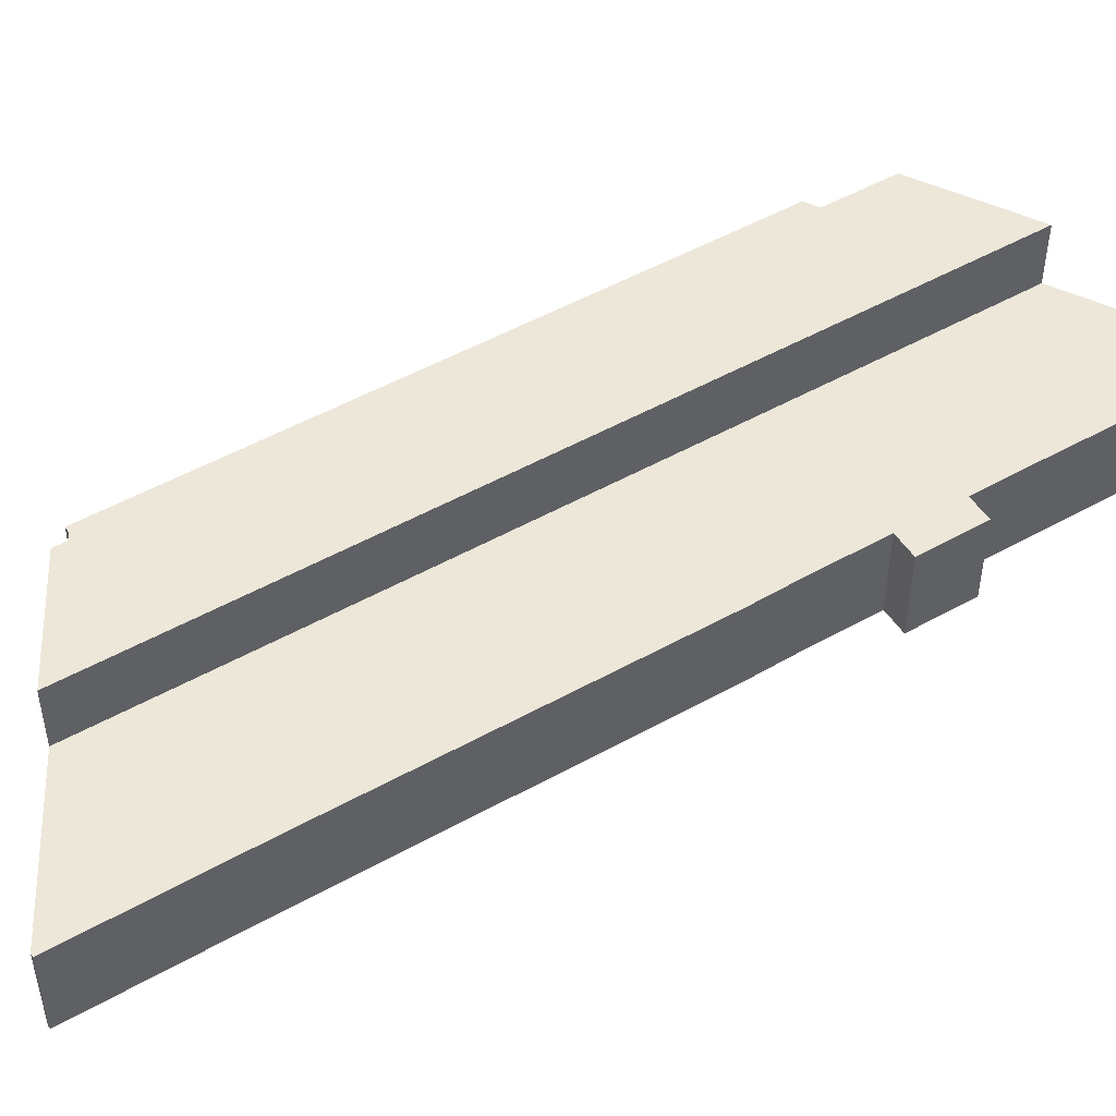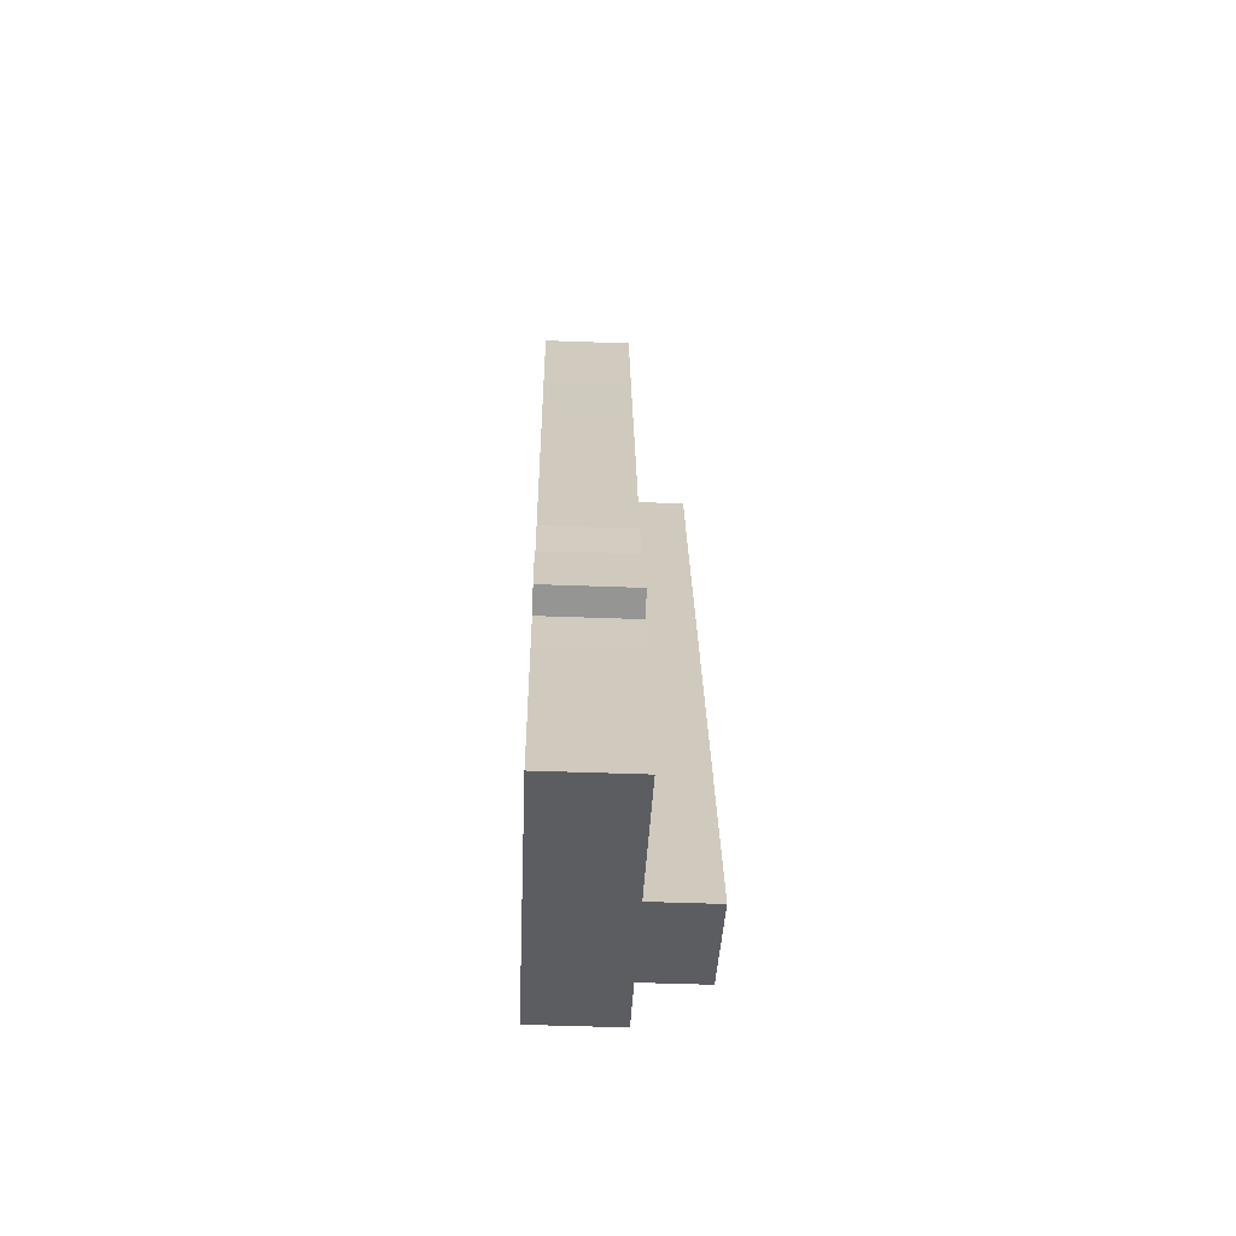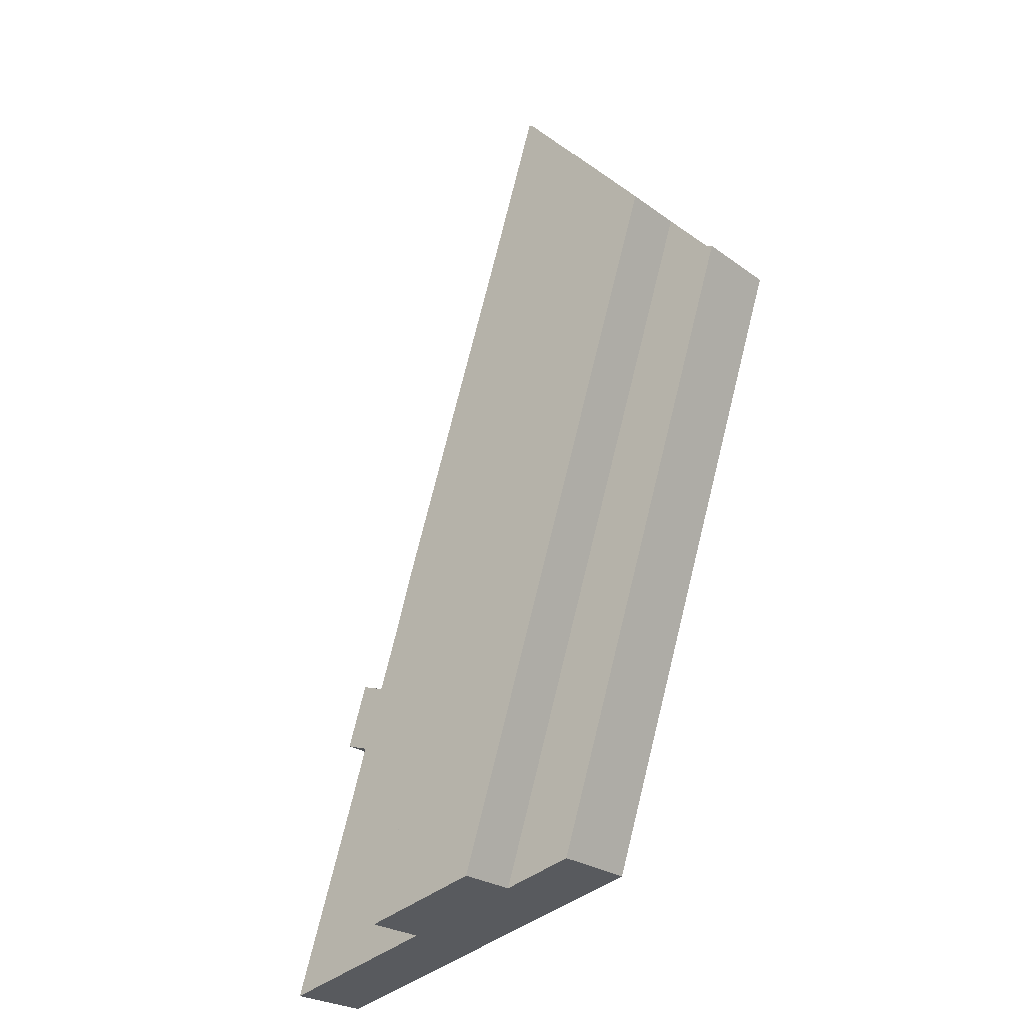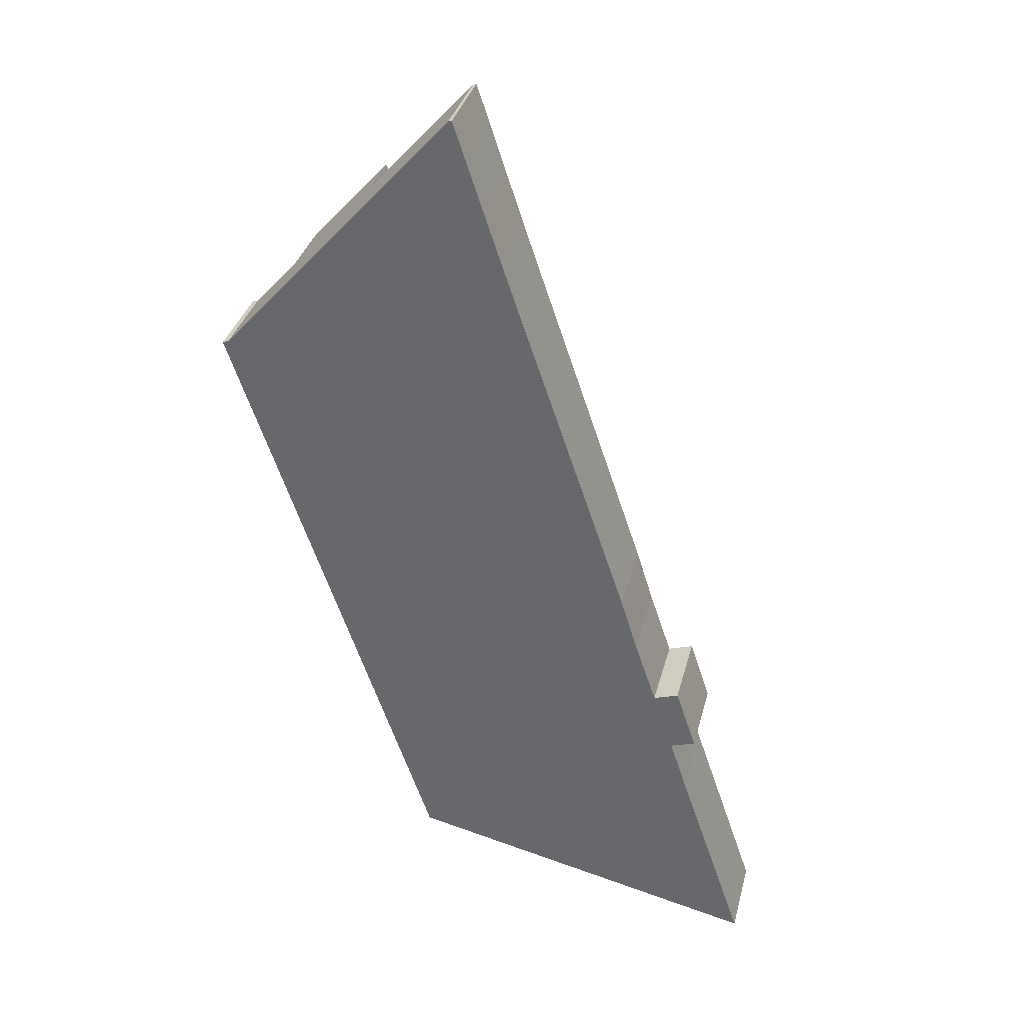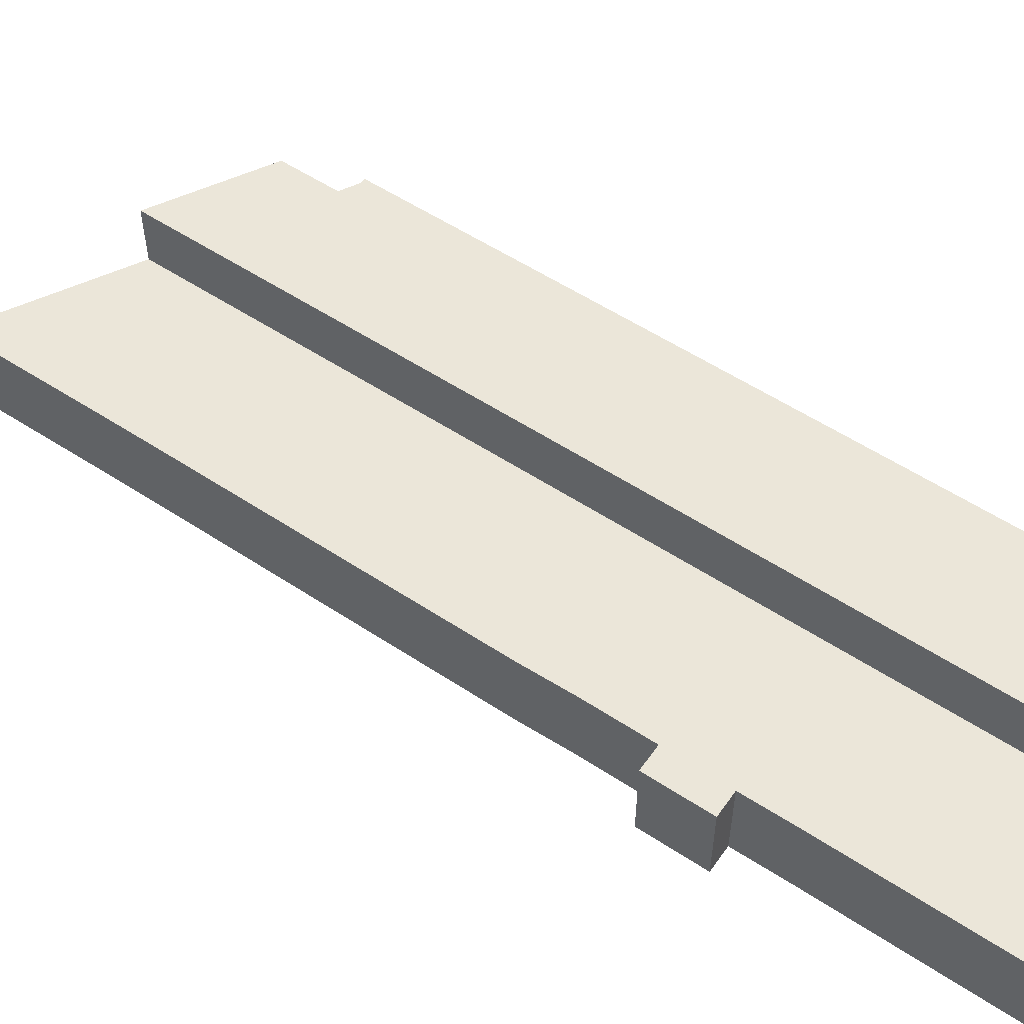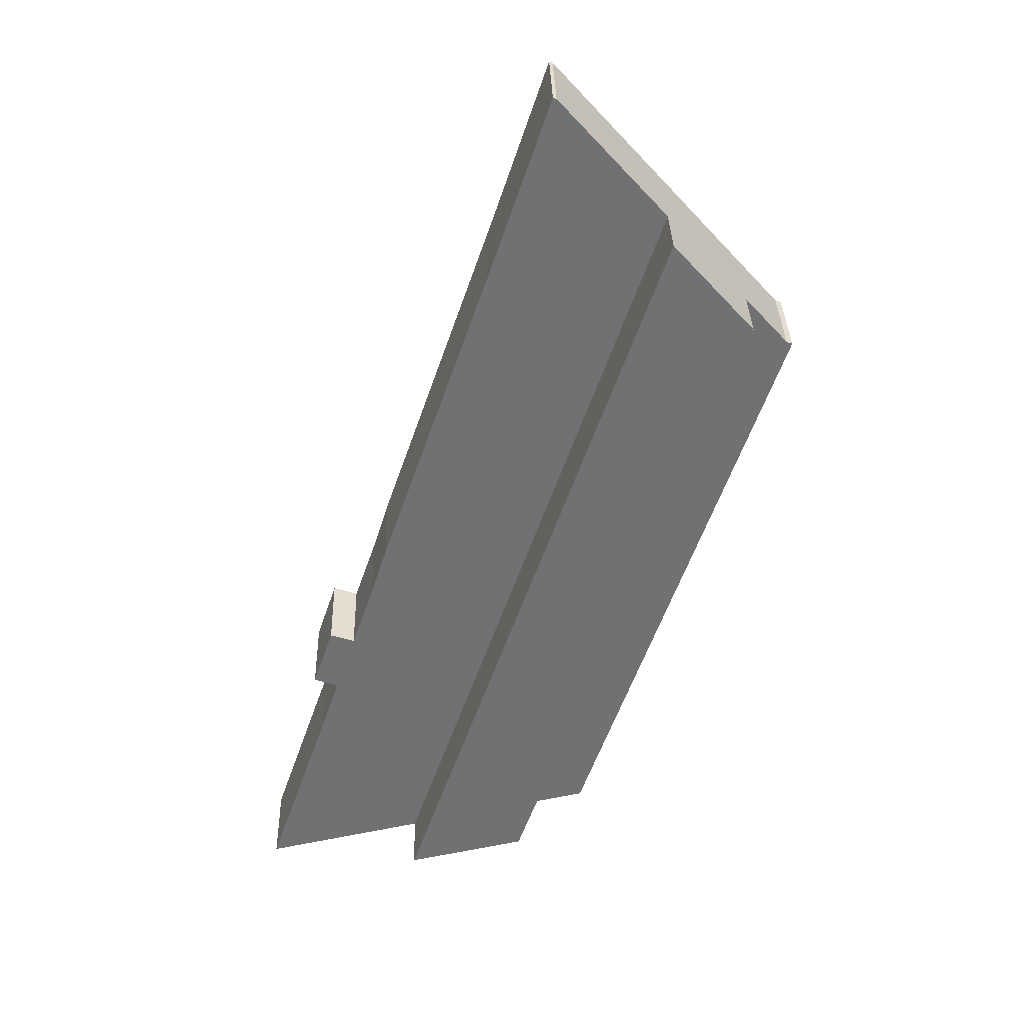
<metadata>
{"format":"obj","ext":"obj","renderer":"f3d","projection":"perspective","resolution":1024,"background":"white","views":[{"elev":49.8,"azim":39.7,"up":"+Y"},{"elev":-48.7,"azim":87.6,"up":"+Z"},{"elev":-25.4,"azim":-139.2,"up":"+Z"},{"elev":35.0,"azim":14.3,"up":"+Z"},{"elev":55.8,"azim":106.1,"up":"+Y"},{"elev":34.9,"azim":178.5,"up":"+Z"}]}
</metadata>
<code>
v  19.11 6.76 20.88
v  18.84 -1.273e-15 20.79
v  19.11 -1.278e-15 20.88
v  18.84 6.76 20.79
v  4.945 6.76 -14.82
v  8.624 1.582e-15 -25.83
v  4.945 9.072e-16 -14.82
v  8.624 6.76 -25.83
v  38.89 6.76 -38.36
v  37.65 2.118e-15 -34.58
v  38.89 2.349e-15 -38.36
v  37.65 6.76 -34.58
v  0.068 6.76 -0.205
v  0 0 0
v  0 6.76 4.139e-16
v  0.068 1.255e-17 -0.205
v  3.599 6.76 -10.78
v  3.599 6.601e-16 -10.78
v  10.32 6.76 11.22
v  10.32 -6.871e-16 11.22
v  3.931 -2.483e-16 4.055
v  0.462 6.76 0.162
v  0.462 -9.92e-18 0.162
v  3.931 6.76 4.055
v  3.931 11.54 4.055
v  10.32 11.54 11.22
v  34.04 6.76 -23.89
v  33.45 1.347e-15 -22
v  34.04 1.463e-15 -23.89
v  33.45 6.76 -22
v  42.77 3.048e-15 -49.78
v  31.11 3.114e-15 -50.86
v  44.12 3.293e-15 -53.78
v  25.48 3.037e-15 -49.59
v  23.04 3.003e-15 -49.04
v  21.61 2.983e-15 -48.72
v  16.97 2.92e-15 -47.68
v  15.83 2.904e-15 -47.42
v  15.02 2.755e-15 -45
v  13.52 2.48e-15 -40.5
v  37.47 2.085e-15 -34.05
v  39.39 2.045e-15 -33.4
v  37.74 1.744e-15 -28.47
v  35.81 1.783e-15 -29.12
v  9.931 1.822e-15 -29.75
v  32.73 1.205e-15 -19.67
v  29.12 5.524e-16 -9.021
v  27.57 2.72e-16 -4.442
v  24.03 -3.683e-16 6.014
v  22.68 -6.156e-16 10.05
v  0.365 -7.838e-18 0.128
v  21.37 -8.595e-16 14.04
v  19.99 -1.116e-15 18.22
v  37.74 6.76 -28.47
v  35.81 6.76 -29.12
v  15.83 6.76 -47.42
v  16.97 6.76 -47.68
v  21.61 6.76 -48.72
v  21.61 11.54 -48.72
v  23.04 11.54 -49.04
v  25.48 11.54 -49.59
v  31.11 6.76 -50.86
v  31.11 11.54 -50.86
v  44.12 6.76 -53.78
v  42.77 6.76 -49.78
v  0.365 6.76 0.128
v  9.931 6.76 -29.75
v  13.52 6.76 -40.5
v  15.02 6.76 -45
v  37.47 6.76 -34.05
v  39.39 6.76 -33.4
v  32.73 6.76 -19.67
v  19.99 6.76 18.22
v  21.37 6.76 14.04
v  22.68 6.76 10.05
v  24.03 6.76 6.014
v  27.57 6.76 -4.442
v  29.12 6.76 -9.021
g defaultobject
f 1 2 3
f 2 1 4
f 5 6 7
f 6 5 8
f 9 10 11
f 10 9 12
f 13 14 15
f 14 13 16
f 16 13 17
f 16 17 18
f 2 19 20
f 19 2 4
f 21 22 23
f 22 21 24
f 24 21 20
f 24 20 25
f 25 20 26
f 26 20 19
f 27 28 29
f 28 27 30
f 31 32 33
f 32 31 11
f 32 11 34
f 34 11 35
f 35 11 36
f 36 11 37
f 37 11 38
f 38 11 39
f 39 11 10
f 39 10 40
f 40 10 41
f 40 41 42
f 40 42 43
f 40 43 44
f 44 45 40
f 45 44 29
f 45 29 28
f 45 28 46
f 45 46 6
f 6 46 47
f 6 47 7
f 7 47 48
f 7 48 18
f 18 48 49
f 18 49 16
f 16 49 50
f 16 50 23
f 16 23 14
f 14 23 51
f 23 50 21
f 21 50 52
f 21 52 20
f 20 52 53
f 20 53 2
f 2 53 3
f 54 44 43
f 44 54 55
f 56 37 38
f 37 56 36
f 36 56 57
f 36 57 58
f 36 58 35
f 35 58 34
f 34 58 59
f 34 59 32
f 32 59 60
f 32 60 61
f 32 61 62
f 62 61 63
f 62 33 32
f 33 62 64
f 65 11 31
f 11 65 9
f 58 22 24
f 22 58 66
f 66 58 15
f 15 58 13
f 13 58 17
f 17 58 5
f 5 58 8
f 8 58 67
f 67 58 68
f 68 58 69
f 69 58 56
f 56 58 57
f 68 39 40
f 39 68 69
f 69 38 39
f 38 69 56
f 70 42 41
f 42 70 71
f 12 41 10
f 41 12 70
f 71 43 42
f 43 71 54
f 30 46 28
f 46 30 72
f 71 70 54
f 1 19 4
f 19 1 73
f 19 73 74
f 19 74 62
f 62 74 75
f 62 75 76
f 62 76 77
f 62 77 78
f 62 78 72
f 62 72 30
f 62 30 27
f 62 27 55
f 62 55 54
f 62 54 70
f 62 70 12
f 62 12 9
f 62 9 65
f 62 65 64
f 25 58 24
f 58 25 59
f 67 40 45
f 40 67 68
f 55 29 44
f 29 55 27
f 75 52 50
f 52 75 74
f 76 50 49
f 50 76 75
f 63 25 26
f 25 63 59
f 59 63 60
f 60 63 61
f 8 45 6
f 45 8 67
f 51 15 14
f 15 51 23
f 15 23 66
f 66 23 22
f 64 31 33
f 31 64 65
f 74 53 52
f 53 74 73
f 77 49 48
f 49 77 76
f 73 3 53
f 3 73 1
f 47 77 48
f 77 47 78
f 78 47 46
f 78 46 72
f 17 7 18
f 7 17 5
f 63 19 62
f 19 63 26

</code>
